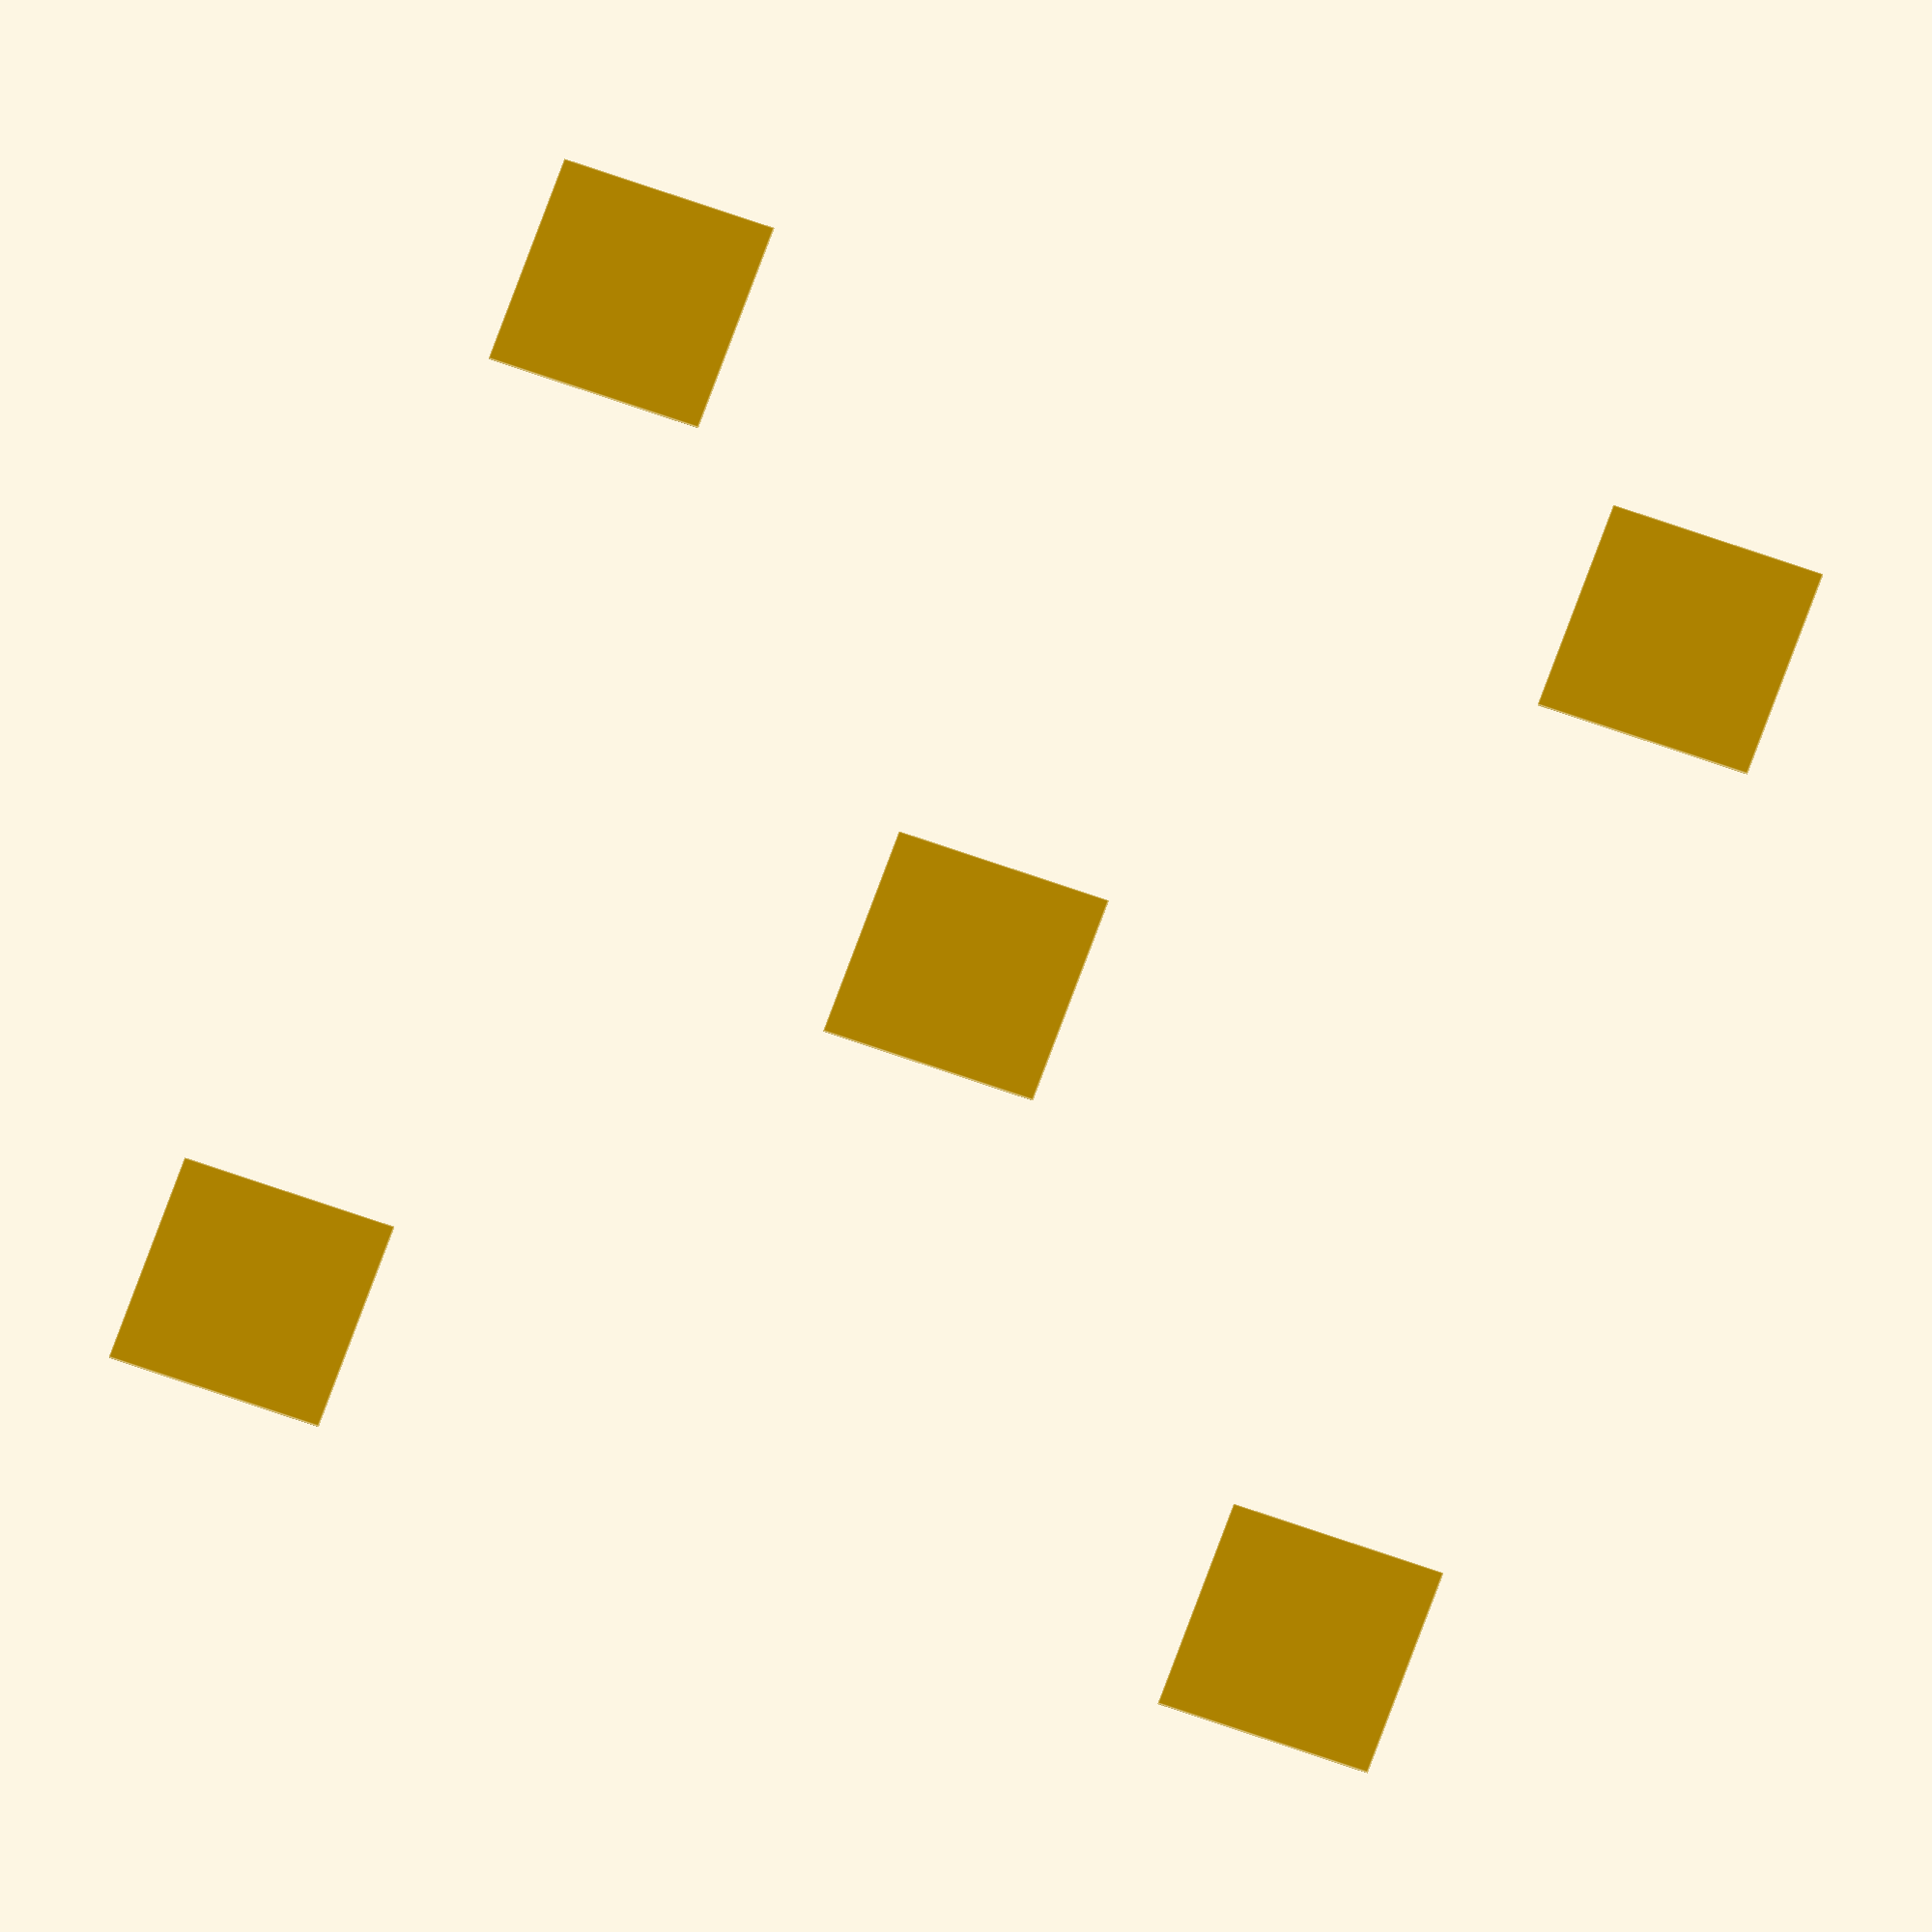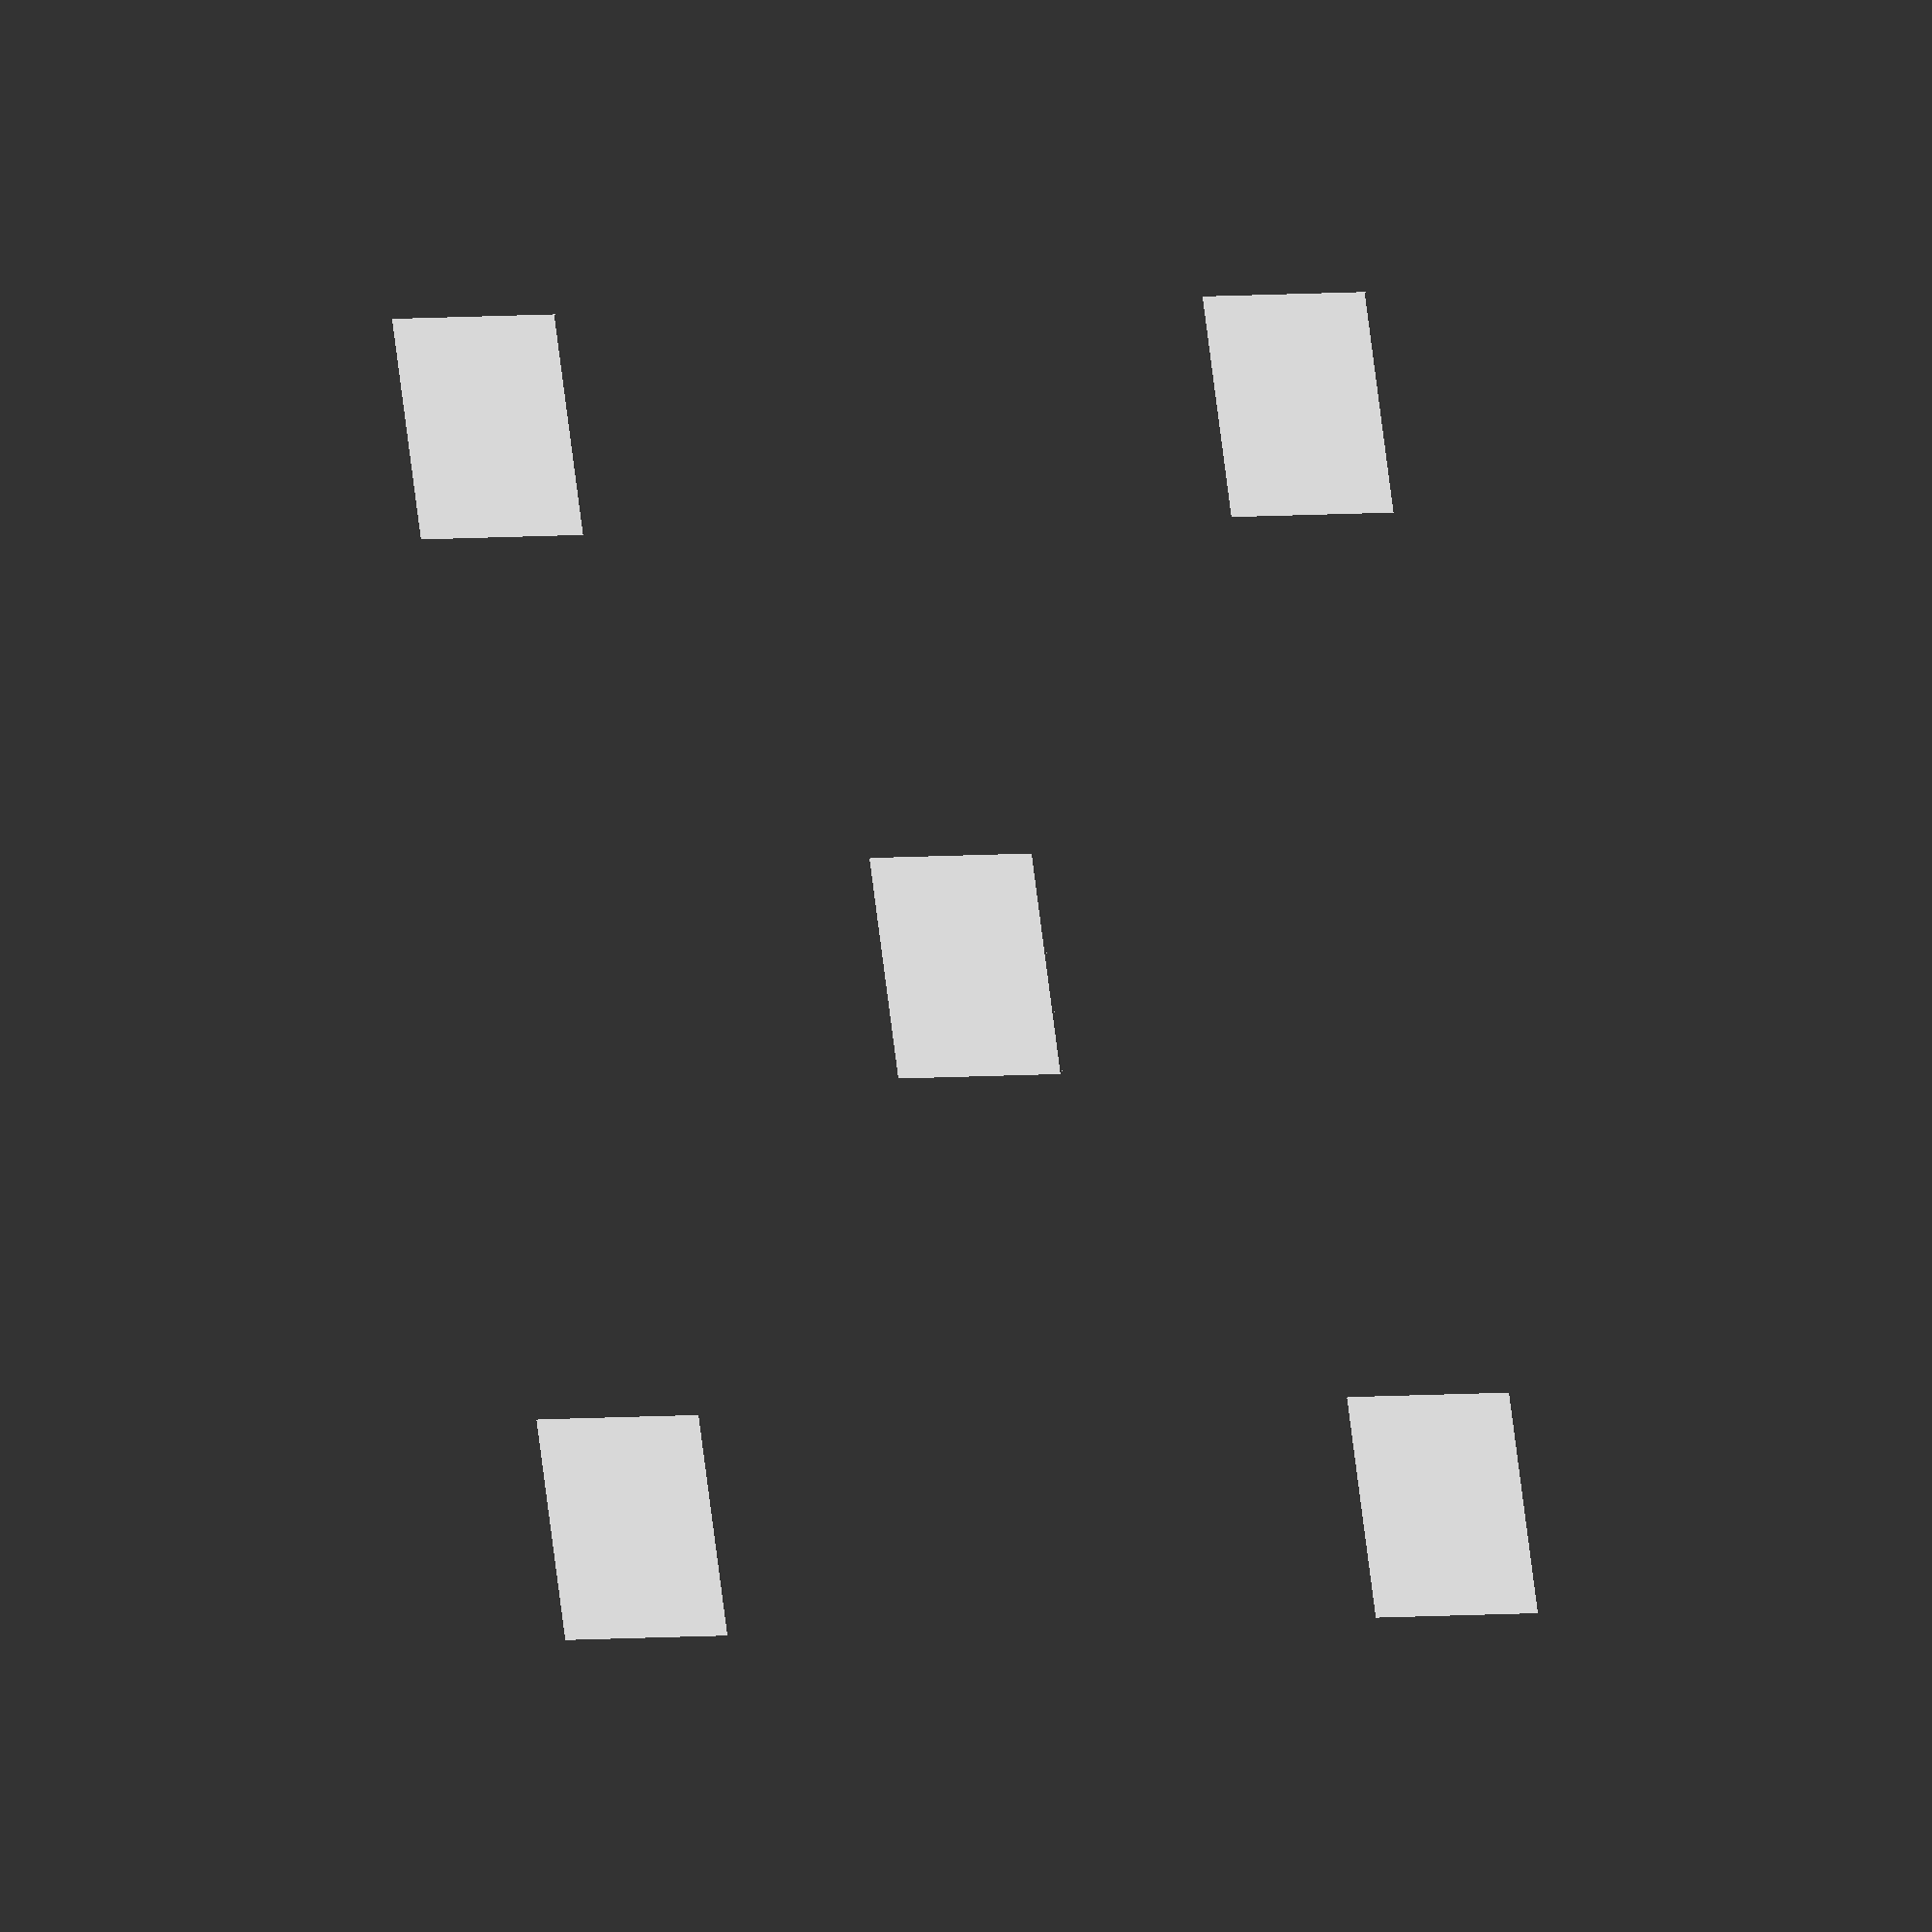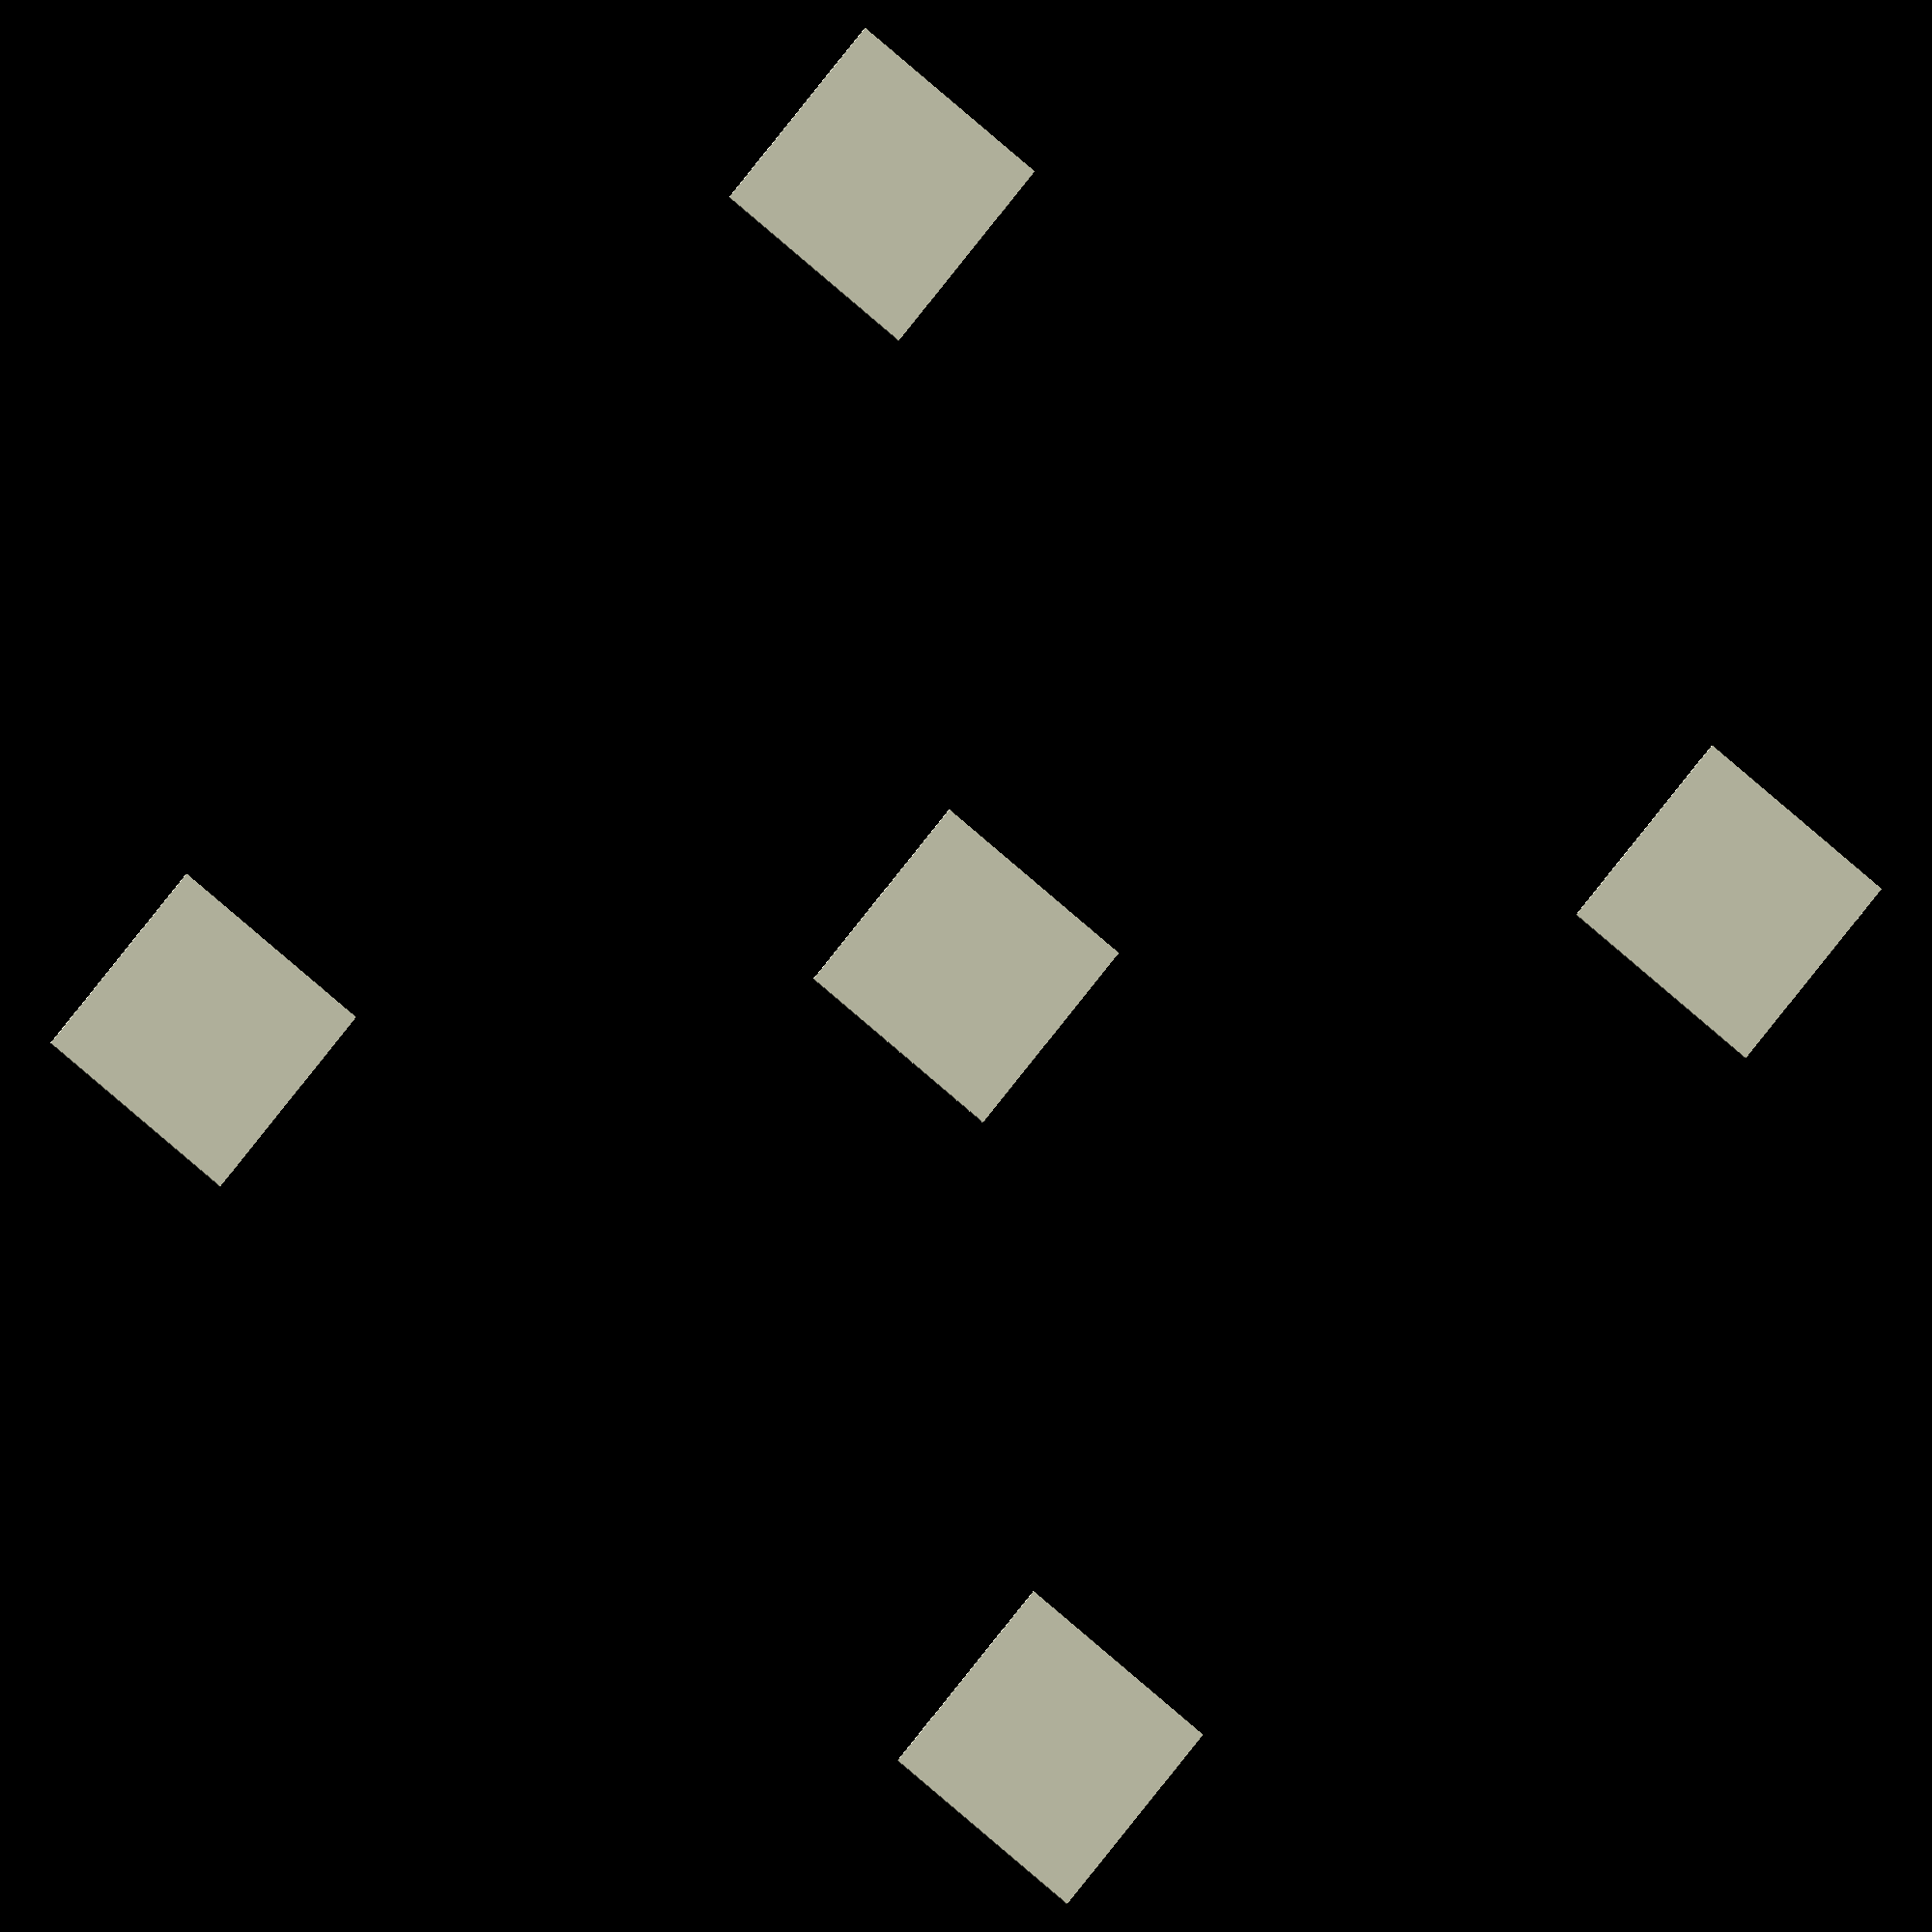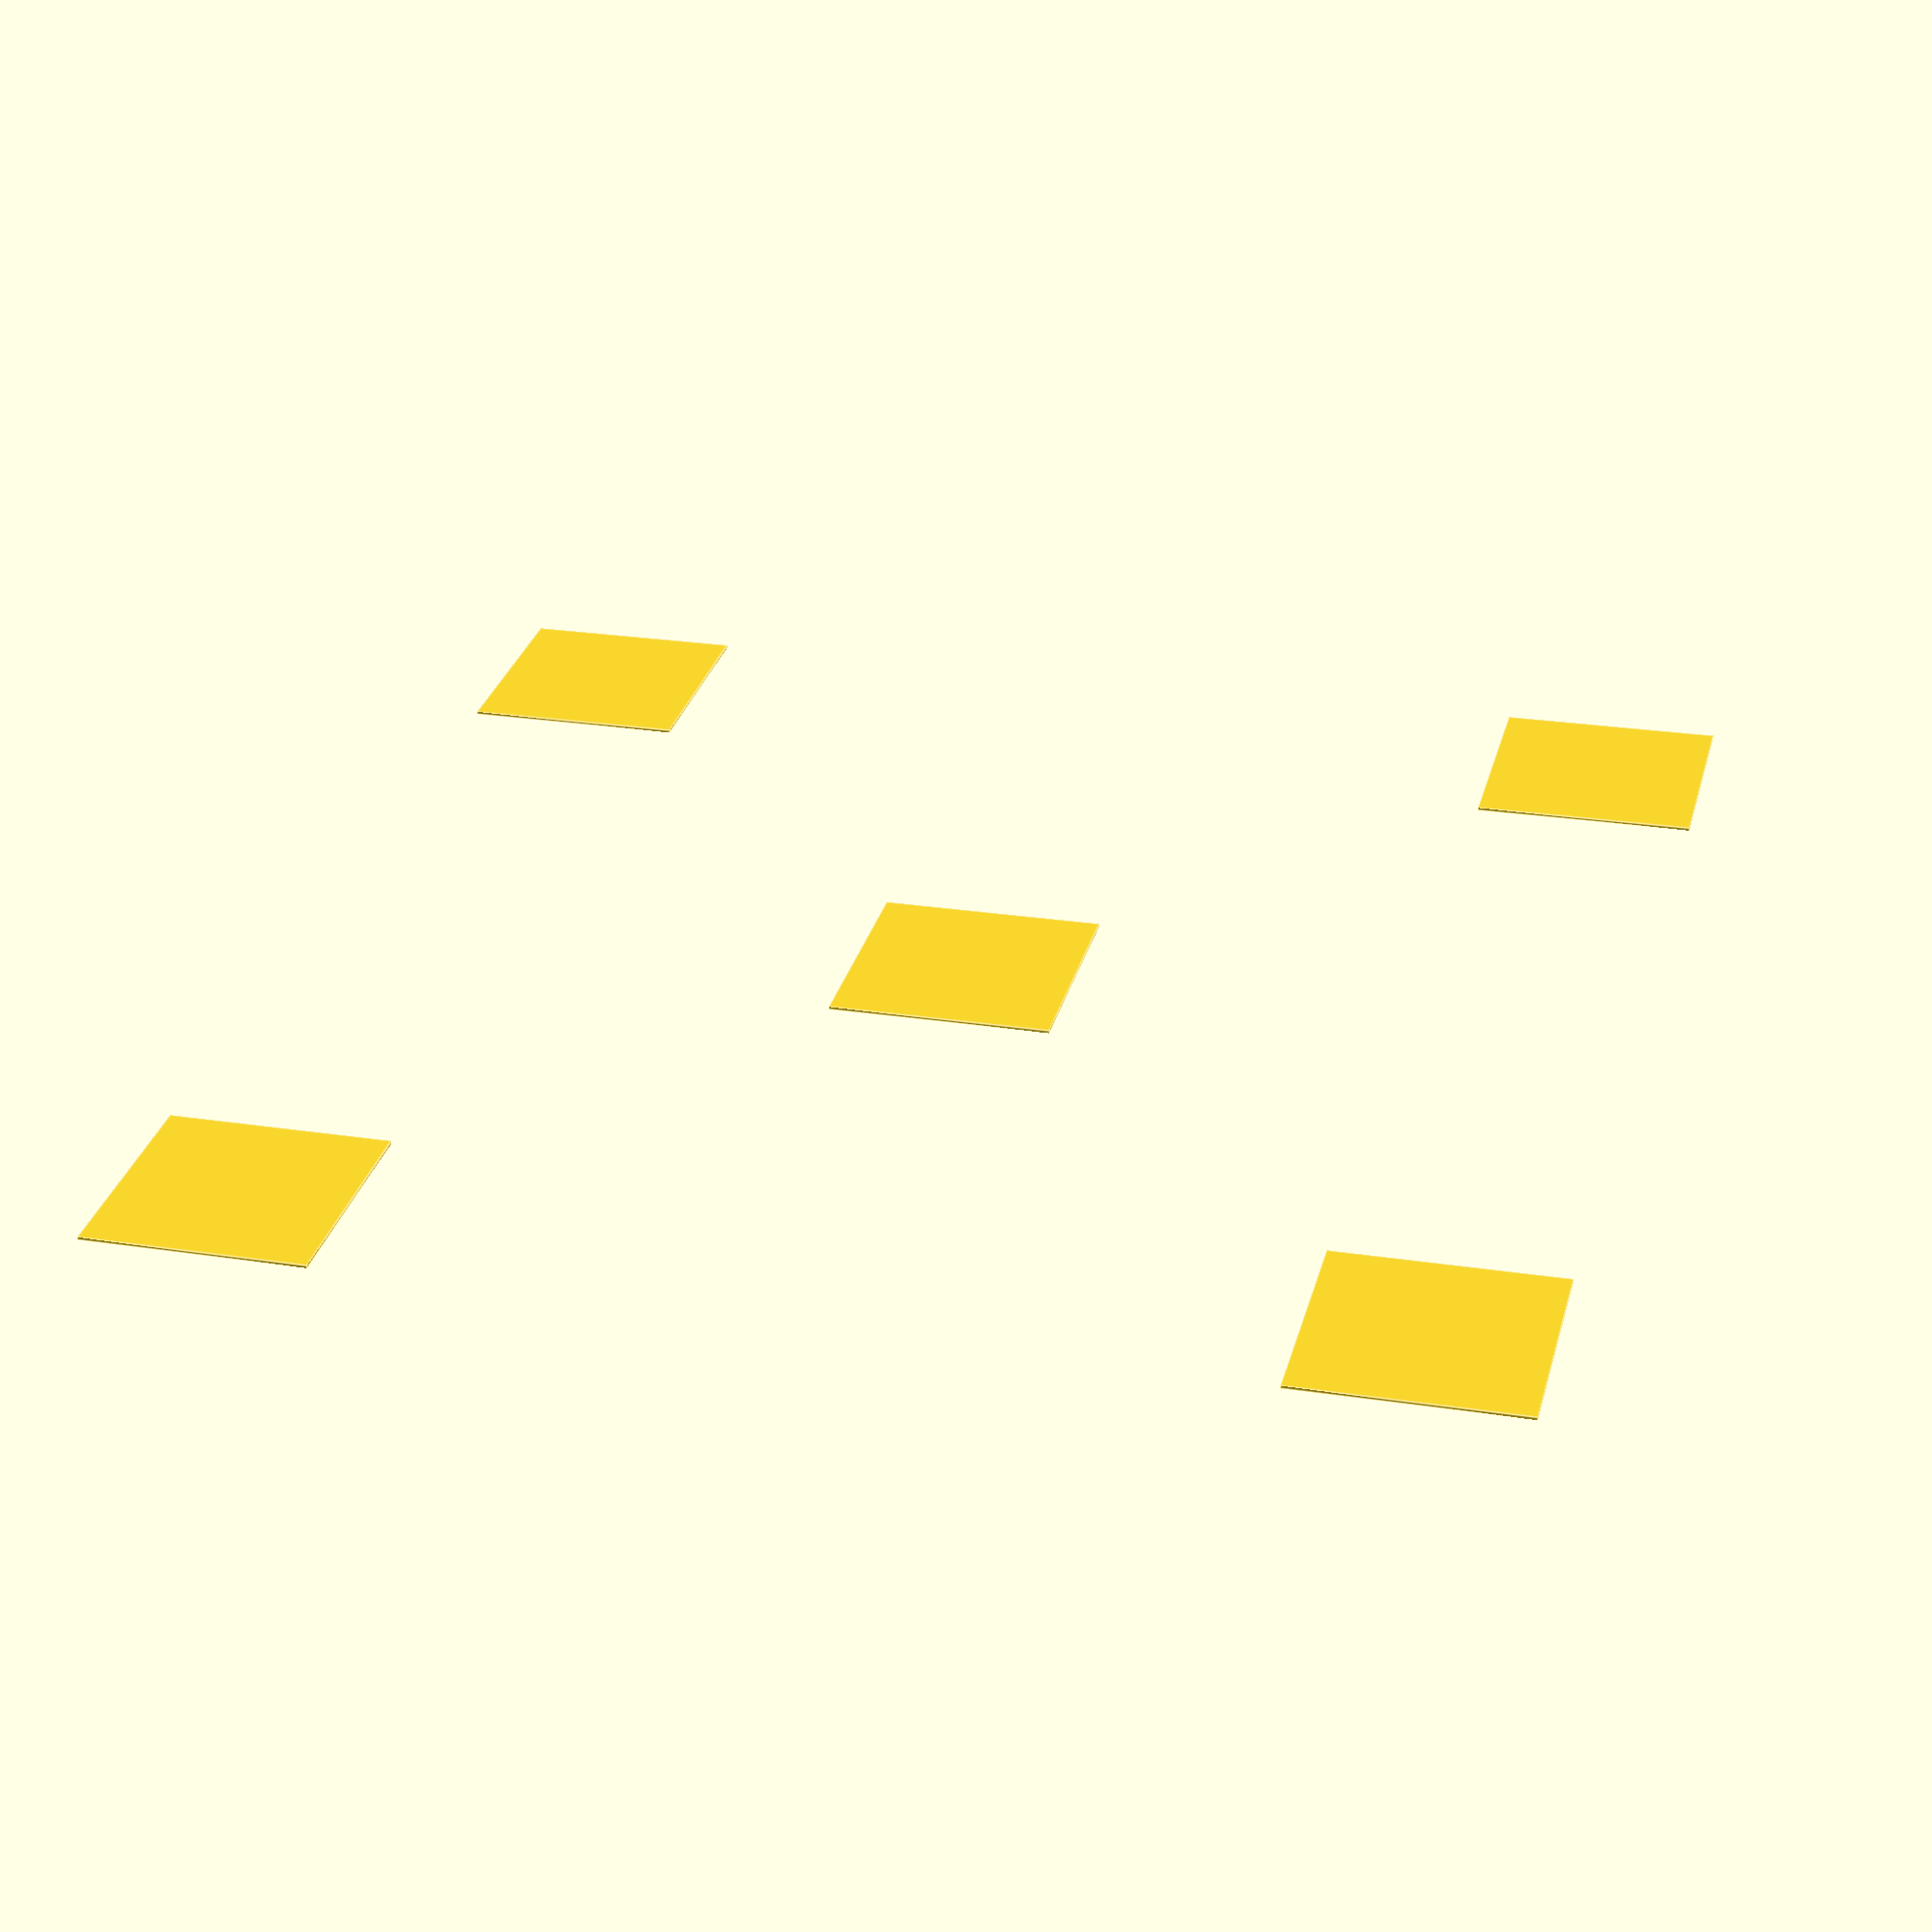
<openscad>
// Set constants as you like
width = 30;
depth = 30;
layer_height = 0.2;
first_layer_height = 0.2;
nr_of_layers = 2;
box_size = 180;

// Calculated parameters
height = first_layer_height + (nr_of_layers - 1) * layer_height;

// Draw the object
translate([-width/2, -depth/2,0]){
  cube(size = [width, depth, height], center = false);
  for (x=[-1:2:1]){
    for (y=[-1:2:1]){
      translate([x * (box_size-width)/2, y * (box_size-depth)/2, 0])
        cube(size = [width, depth, height], center = false);
    } 
  } 
}

// E.g. draw an enclosing box to make it fancy
//nozzle_width = 0.4;
//nr_of_lines = 2;
//tol = 0.1; // used for rendering
//translate([0,0,height/2]){
//  difference(){
//    cube(size = [box_size, box_size, height], center = true);
//    cube(size = [box_size-(2*(nozzle_width*nr_of_lines)), box_size-(2*(nozzle_width*nr_of_lines)), height + tol], center = true);
//  }
//}
</openscad>
<views>
elev=18.8 azim=250.1 roll=182.3 proj=o view=edges
elev=166.9 azim=280.1 roll=317.5 proj=o view=solid
elev=186.8 azim=38.7 roll=193.6 proj=o view=solid
elev=241.0 azim=256.0 roll=359.0 proj=p view=edges
</views>
